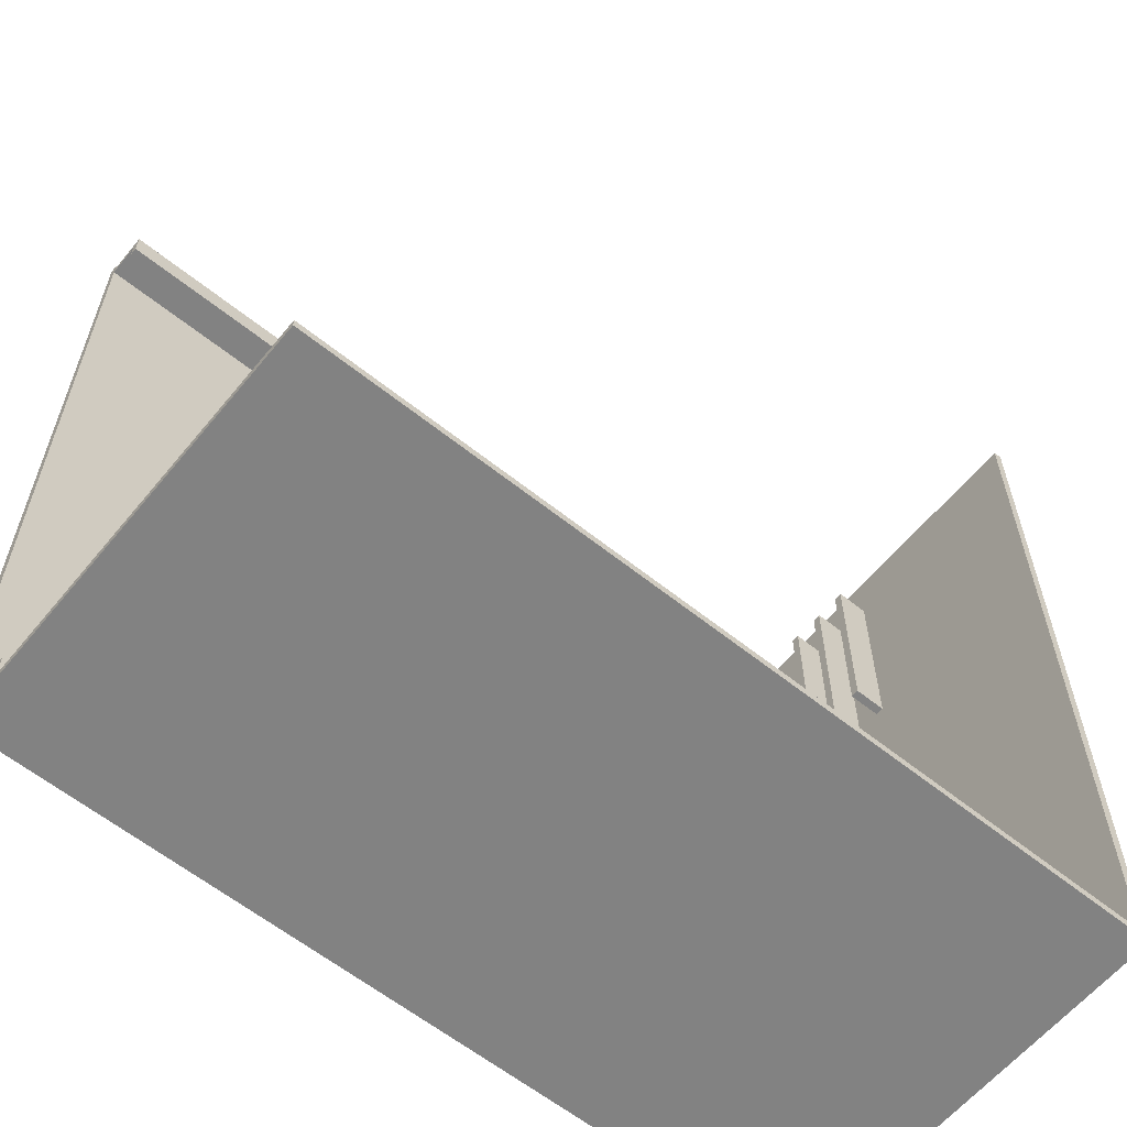
<metadata>
{"format":"obj","ext":"obj","renderer":"f3d","projection":"perspective","resolution":1024,"background":"white","views":[{"elev":-60.7,"azim":140.7,"up":"+Z"}]}
</metadata>
<code>
o Barber Shop
v -5 0 5
v -5 0 -5
v -5 0.1 5
v -5 0.1 4.9
v -5 0.1 -4
v -5 0.1 -4.8
v -5 0.1 -5
v -5 1.7 -4
v -5 1.7 -4.8
v -5 5 4.9
v -5 5 -5
v -4.1 0.1 -1.7
v -4.1 0.1 -2.1
v -4.1 0.2 -1.7
v -4.1 0.2 -1.8
v -4.1 0.2 -2
v -4.1 0.2 -2.1
v -4.1 0.8 -1.7
v -4.1 0.8 -1.8
v -4.1 0.8 -2
v -4.1 0.8 -2.1
v -4.1 0.9 -1.7
v -4.1 0.9 -2.1
v -3.7 0.1 4.9
v -3.7 0.1 2
v -3.7 0.2 4.9
v -3.7 0.2 2
v -3.7 0.6 4.9
v -3.7 0.6 2
v -3.7 0.7 4.9
v -3.7 0.7 2
v -3.3 0.8 0.7
v -3.3 0.8 -1.7
v -3.3 0.9 0.7
v -3.3 0.9 -1.7
v -3.2 0.1 0.8
v -3.2 0.1 -1.7
v -3.2 0.2 0.8
v -3.2 0.2 -1.7
v -3.2 0.2 -1.8
v -3.2 0.8 0.8
v -3.2 0.8 -1.8
v -2 0.1 -4.8
v -2 0.1 -4.9
v -2 0.5 -4.6
v -2 0.5 -4.8
v -2 0.5 -4.9
v -2 0.6 -4.6
v -2 0.6 -4.9
v -1 0.1 4.9
v -1 0.1 4.8
v -1 0.5 4.9
v -1 0.5 4.8
v -1 0.5 4.6
v -1 0.6 4.9
v -1 0.6 4.6
v -4.9 0.1 4.9
v -4.9 0.1 1.1
v -4.9 0.1 0.8
v -4.9 0.1 -1.7
v -4.9 0.1 -2.1
v -4.9 0.1 -4
v -4.9 0.1 -4.8
v -4.9 0.1 -4.9
v -4.9 0.2 1.1
v -4.9 0.2 1
v -4.9 0.2 0.8
v -4.9 0.2 -1.7
v -4.9 0.2 -1.8
v -4.9 0.2 -2
v -4.9 0.2 -2.1
v -4.9 0.8 1.1
v -4.9 0.8 1
v -4.9 0.8 0.8
v -4.9 0.8 0.7
v -4.9 0.8 -1.7
v -4.9 0.8 -1.8
v -4.9 0.8 -2
v -4.9 0.8 -2.1
v -4.9 0.9 1.1
v -4.9 0.9 0.7
v -4.9 0.9 -1.7
v -4.9 0.9 -2.1
v -4.9 1.6 4.3
v -4.9 1.6 2
v -4.9 1.7 4.3
v -4.9 1.7 2
v -4.9 1.7 -4
v -4.9 1.7 -4.8
v -4.9 2 4.3
v -4.9 2 2
v -4.9 2.1 4.3
v -4.9 2.1 2
v -4.9 2.4 4.3
v -4.9 2.4 2
v -4.9 2.5 4.3
v -4.9 2.5 2
v -4.9 5 4.9
v -4.9 5 -4.9
v -4.6 0.1 -1.7
v -4.6 0.1 -2.1
v -4.6 0.2 -1.7
v -4.6 0.2 -1.8
v -4.6 0.2 -2
v -4.6 0.2 -2.1
v -4.6 0.8 -1.7
v -4.6 0.8 -1.8
v -4.6 0.8 -2
v -4.6 0.8 -2.1
v -4.6 0.9 -1.7
v -4.6 0.9 -2.1
v -4.5 1.6 4.3
v -4.5 1.6 2
v -4.5 1.7 4.3
v -4.5 1.7 2
v -4.5 2 4.3
v -4.5 2 2
v -4.5 2.1 4.3
v -4.5 2.1 2
v -4.5 2.4 4.3
v -4.5 2.4 2
v -4.5 2.5 4.3
v -4.5 2.5 2
v -3.6 0.2 4.9
v -3.6 0.2 2
v -3.6 0.6 4.9
v -3.6 0.6 4.8
v -3.6 0.6 4.5
v -3.6 0.6 4.2
v -3.6 0.6 3.9
v -3.6 0.6 3.6
v -3.6 0.6 3.3
v -3.6 0.6 3
v -3.6 0.6 2.7
v -3.6 0.6 2.4
v -3.6 0.6 2.1
v -3.6 0.6 2
v -3.6 0.7 4.8
v -3.6 0.7 4.5
v -3.6 0.7 4.2
v -3.6 0.7 3.9
v -3.6 0.7 3.6
v -3.6 0.7 3.3
v -3.6 0.7 3
v -3.6 0.7 2.7
v -3.6 0.7 2.4
v -3.6 0.7 2.1
v -3.5 0.1 4.9
v -3.5 0.1 2
v -3.5 0.2 4.9
v -3.5 0.2 2
v -3.5 0.6 4.9
v -3.5 0.6 4.8
v -3.5 0.6 4.5
v -3.5 0.6 4.2
v -3.5 0.6 3.9
v -3.5 0.6 3.6
v -3.5 0.6 3.3
v -3.5 0.6 3
v -3.5 0.6 2.7
v -3.5 0.6 2.4
v -3.5 0.6 2.1
v -3.5 0.6 2
v -3.5 0.7 4.9
v -3.5 0.7 4.8
v -3.5 0.7 4.5
v -3.5 0.7 4.2
v -3.5 0.7 3.9
v -3.5 0.7 3.6
v -3.5 0.7 3.3
v -3.5 0.7 3
v -3.5 0.7 2.7
v -3.5 0.7 2.4
v -3.5 0.7 2.1
v -3.5 0.7 2
v -3 0.2 1
v -3 0.2 -2
v -3 0.8 1
v -3 0.8 -2
v -2.9 0.1 1.1
v -2.9 0.1 -2.1
v -2.9 0.2 1.1
v -2.9 0.2 -2.1
v -2.9 0.8 1.1
v -2.9 0.8 -2.1
v -2.9 0.9 1.1
v -2.9 0.9 -2.1
v 4.9 0.1 -4.8
v 4.9 0.1 -4.9
v 4.9 0.1 -5
v 4.9 0.5 -4.6
v 4.9 0.5 -4.8
v 4.9 0.5 -4.9
v 4.9 0.6 -4.6
v 4.9 0.6 -4.9
v 4.9 5 -4.9
v 4.9 5 -5
v 5 0 5
v 5 0 -5
v 5 0.1 5
v 5 0.1 4.9
v 5 0.1 4.8
v 5 0.1 -5
v 5 0.5 4.9
v 5 0.5 4.8
v 5 0.5 4.6
v 5 0.6 4.9
v 5 0.6 4.6
v -5 0 5
v -5 0.1 5
v 5 0 5
v 5 0.1 5
v -5 0.1 4.9
v -5 5 4.9
v -4.9 0.1 4.9
v -4.9 5 4.9
v -3.7 0.1 4.9
v -3.7 0.2 4.9
v -3.7 0.6 4.9
v -3.7 0.7 4.9
v -3.6 0.2 4.9
v -3.6 0.6 4.9
v -3.5 0.1 4.9
v -3.5 0.2 4.9
v -3.5 0.6 4.9
v -3.5 0.7 4.9
v -1 0.1 4.9
v -1 0.5 4.9
v -1 0.6 4.9
v 5 0.1 4.9
v 5 0.5 4.9
v 5 0.6 4.9
v -3.6 0.6 4.5
v -3.6 0.7 4.5
v -3.5 0.6 4.5
v -3.5 0.7 4.5
v -4.9 1.6 4.3
v -4.9 1.7 4.3
v -4.9 2 4.3
v -4.9 2.1 4.3
v -4.9 2.4 4.3
v -4.9 2.5 4.3
v -4.5 1.6 4.3
v -4.5 1.7 4.3
v -4.5 2 4.3
v -4.5 2.1 4.3
v -4.5 2.4 4.3
v -4.5 2.5 4.3
v -3.6 0.6 3.9
v -3.6 0.7 3.9
v -3.5 0.6 3.9
v -3.5 0.7 3.9
v -3.6 0.6 3.3
v -3.6 0.7 3.3
v -3.5 0.6 3.3
v -3.5 0.7 3.3
v -3.6 0.6 2.7
v -3.6 0.7 2.7
v -3.5 0.6 2.7
v -3.5 0.7 2.7
v -3.6 0.6 2.1
v -3.6 0.7 2.1
v -3.5 0.6 2.1
v -3.5 0.7 2.1
v -4.9 0.1 1.1
v -4.9 0.2 1.1
v -4.9 0.8 1.1
v -4.9 0.9 1.1
v -2.9 0.1 1.1
v -2.9 0.2 1.1
v -2.9 0.8 1.1
v -2.9 0.9 1.1
v -4.9 0.2 1
v -4.9 0.8 1
v -3 0.2 1
v -3 0.8 1
v -4.9 0.1 -1.7
v -4.9 0.2 -1.7
v -4.9 0.8 -1.7
v -4.9 0.9 -1.7
v -4.6 0.1 -1.7
v -4.6 0.2 -1.7
v -4.6 0.8 -1.7
v -4.6 0.9 -1.7
v -4.1 0.1 -1.7
v -4.1 0.2 -1.7
v -4.1 0.8 -1.7
v -4.1 0.9 -1.7
v -3.3 0.8 -1.7
v -3.3 0.9 -1.7
v -3.2 0.1 -1.7
v -3.2 0.2 -1.7
v -4.9 0.2 -1.8
v -4.9 0.8 -1.8
v -4.6 0.2 -1.8
v -4.6 0.8 -1.8
v -4.1 0.2 -1.8
v -4.1 0.8 -1.8
v -3.2 0.2 -1.8
v -3.2 0.8 -1.8
v -2 0.5 -4.6
v -2 0.6 -4.6
v 4.9 0.5 -4.6
v 4.9 0.6 -4.6
v -5 0.1 -4.8
v -5 1.7 -4.8
v -4.9 0.1 -4.8
v -4.9 1.7 -4.8
v -2 0.1 -4.8
v -2 0.5 -4.8
v 4.9 0.1 -4.8
v 4.9 0.5 -4.8
v -4.9 0.1 -4.9
v -4.9 5 -4.9
v -2 0.1 -4.9
v -2 0.5 -4.9
v -2 0.6 -4.9
v -1.8 0.6 -4.9
v -1.8 1.1 -4.9
v -1.2 0.6 -4.9
v -1.2 1.1 -4.9
v -0.8 0.6 -4.9
v -0.8 1.1 -4.9
v -0.2 0.6 -4.9
v -0.2 1.1 -4.9
v 0.2 0.6 -4.9
v 0.2 1.1 -4.9
v 0.8 0.6 -4.9
v 0.8 1.1 -4.9
v 1.2 0.6 -4.9
v 1.2 1.1 -4.9
v 1.8 0.6 -4.9
v 1.8 1.1 -4.9
v 2.2 0.6 -4.9
v 2.2 1.1 -4.9
v 2.8 0.6 -4.9
v 2.8 1.1 -4.9
v 3.2 0.6 -4.9
v 3.2 1.1 -4.9
v 3.8 0.6 -4.9
v 3.8 1.1 -4.9
v 4.2 0.6 -4.9
v 4.2 1.1 -4.9
v 4.8 0.6 -4.9
v 4.8 1.1 -4.9
v 4.9 0.6 -4.9
v 4.9 5 -4.9
v -3.6 0.6 4.8
v -3.6 0.7 4.8
v -3.5 0.6 4.8
v -3.5 0.7 4.8
v -1 0.1 4.8
v -1 0.5 4.8
v 5 0.1 4.8
v 5 0.5 4.8
v -1 0.5 4.6
v -1 0.6 4.6
v 5 0.5 4.6
v 5 0.6 4.6
v -3.6 0.6 4.2
v -3.6 0.7 4.2
v -3.5 0.6 4.2
v -3.5 0.7 4.2
v -3.6 0.6 3.6
v -3.6 0.7 3.6
v -3.5 0.6 3.6
v -3.5 0.7 3.6
v -3.6 0.6 3
v -3.6 0.7 3
v -3.5 0.6 3
v -3.5 0.7 3
v -3.6 0.6 2.4
v -3.6 0.7 2.4
v -3.5 0.6 2.4
v -3.5 0.7 2.4
v -4.9 1.6 2
v -4.9 1.7 2
v -4.9 2 2
v -4.9 2.1 2
v -4.9 2.4 2
v -4.9 2.5 2
v -4.5 1.6 2
v -4.5 1.7 2
v -4.5 2 2
v -4.5 2.1 2
v -4.5 2.4 2
v -4.5 2.5 2
v -3.7 0.1 2
v -3.7 0.2 2
v -3.7 0.6 2
v -3.7 0.7 2
v -3.6 0.2 2
v -3.6 0.6 2
v -3.5 0.1 2
v -3.5 0.2 2
v -3.5 0.6 2
v -3.5 0.7 2
v -4.9 0.1 0.8
v -4.9 0.2 0.8
v -4.9 0.8 0.8
v -3.7 0.1 0.8
v -3.7 0.2 0.8
v -3.2 0.1 0.8
v -3.2 0.2 0.8
v -3.2 0.8 0.8
v -4.9 0.8 0.7
v -4.9 0.9 0.7
v -3.3 0.8 0.7
v -3.3 0.9 0.7
v -4.9 0.2 -2
v -4.9 0.8 -2
v -4.6 0.2 -2
v -4.6 0.8 -2
v -4.1 0.2 -2
v -4.1 0.8 -2
v -3 0.2 -2
v -3 0.8 -2
v -4.9 0.1 -2.1
v -4.9 0.2 -2.1
v -4.9 0.8 -2.1
v -4.9 0.9 -2.1
v -4.6 0.1 -2.1
v -4.6 0.2 -2.1
v -4.6 0.8 -2.1
v -4.6 0.9 -2.1
v -4.1 0.1 -2.1
v -4.1 0.2 -2.1
v -4.1 0.8 -2.1
v -4.1 0.9 -2.1
v -2.9 0.1 -2.1
v -2.9 0.2 -2.1
v -2.9 0.8 -2.1
v -2.9 0.9 -2.1
v -5 0.1 -4
v -5 1.7 -4
v -4.9 0.1 -4
v -4.9 1.7 -4
v -5 0 -5
v -5 0.1 -5
v -5 5 -5
v -1.8 0.6 -5
v -1.8 1.1 -5
v -1.2 0.6 -5
v -1.2 1.1 -5
v -0.8 0.6 -5
v -0.8 1.1 -5
v -0.2 0.6 -5
v -0.2 1.1 -5
v 0.2 0.6 -5
v 0.2 1.1 -5
v 0.8 0.6 -5
v 0.8 1.1 -5
v 1.2 0.6 -5
v 1.2 1.1 -5
v 1.8 0.6 -5
v 1.8 1.1 -5
v 2.2 0.6 -5
v 2.2 1.1 -5
v 2.8 0.6 -5
v 2.8 1.1 -5
v 3.2 0.6 -5
v 3.2 1.1 -5
v 3.8 0.6 -5
v 3.8 1.1 -5
v 4.2 0.6 -5
v 4.2 1.1 -5
v 4.8 0.6 -5
v 4.8 1.1 -5
v 4.9 0.1 -5
v 4.9 5 -5
v 5 0 -5
v 5 0.1 -5
v -5 0 5
v 5 0 5
v -5 0 -5
v 5 0 -5
v -1 0.5 4.8
v 5 0.5 4.8
v -1 0.5 4.6
v 5 0.5 4.6
v -2 0.5 -4.6
v 4.9 0.5 -4.6
v -2 0.5 -4.8
v 4.9 0.5 -4.8
v -3.6 0.6 4.9
v -3.5 0.6 4.9
v -3.6 0.6 4.8
v -3.5 0.6 4.8
v -3.6 0.6 4.5
v -3.5 0.6 4.5
v -3.6 0.6 4.2
v -3.5 0.6 4.2
v -3.6 0.6 3.9
v -3.5 0.6 3.9
v -3.6 0.6 3.6
v -3.5 0.6 3.6
v -3.6 0.6 3.3
v -3.5 0.6 3.3
v -3.6 0.6 3
v -3.5 0.6 3
v -3.6 0.6 2.7
v -3.5 0.6 2.7
v -3.6 0.6 2.4
v -3.5 0.6 2.4
v -3.6 0.6 2.1
v -3.5 0.6 2.1
v -3.6 0.6 2
v -3.5 0.6 2
v -4.9 0.8 1.1
v -2.9 0.8 1.1
v -4.9 0.8 1
v -3 0.8 1
v -4.9 0.8 0.8
v -3.2 0.8 0.8
v -4.9 0.8 0.7
v -3.3 0.8 0.7
v -4.9 0.8 -1.7
v -4.6 0.8 -1.7
v -4.1 0.8 -1.7
v -3.3 0.8 -1.7
v -4.9 0.8 -1.8
v -4.6 0.8 -1.8
v -4.1 0.8 -1.8
v -3.2 0.8 -1.8
v -4.9 0.8 -2
v -4.6 0.8 -2
v -4.1 0.8 -2
v -3 0.8 -2
v -4.9 0.8 -2.1
v -4.6 0.8 -2.1
v -4.1 0.8 -2.1
v -2.9 0.8 -2.1
v -4.9 1.6 4.3
v -4.5 1.6 4.3
v -4.9 1.6 2
v -4.5 1.6 2
v -5 1.7 -4
v -4.9 1.7 -4
v -5 1.7 -4.8
v -4.9 1.7 -4.8
v -4.9 2 4.3
v -4.5 2 4.3
v -4.9 2 2
v -4.5 2 2
v -4.9 2.4 4.3
v -4.5 2.4 4.3
v -4.9 2.4 2
v -4.5 2.4 2
v -5 0.1 5
v 5 0.1 5
v -5 0.1 4.9
v -4.9 0.1 4.9
v -3.7 0.1 4.9
v -3.5 0.1 4.9
v -1 0.1 4.9
v 5 0.1 4.9
v -1 0.1 4.8
v 5 0.1 4.8
v -3.7 0.1 2
v -3.5 0.1 2
v -4.9 0.1 1.1
v -2.9 0.1 1.1
v -4.9 0.1 0.8
v -3.7 0.1 0.8
v -3.2 0.1 0.8
v -4.9 0.1 -1.7
v -4.6 0.1 -1.7
v -4.1 0.1 -1.7
v -3.2 0.1 -1.7
v -4.9 0.1 -2.1
v -4.6 0.1 -2.1
v -4.1 0.1 -2.1
v -2.9 0.1 -2.1
v -5 0.1 -4
v -4.9 0.1 -4
v -5 0.1 -4.8
v -4.9 0.1 -4.8
v -2 0.1 -4.8
v 4.9 0.1 -4.8
v -4.9 0.1 -4.9
v -2 0.1 -4.9
v 4.9 0.1 -4.9
v 4.9 0.1 -5
v 5 0.1 -5
v -3.6 0.2 4.9
v -3.5 0.2 4.9
v -3.6 0.2 2
v -3.5 0.2 2
v -4.9 0.2 1.1
v -2.9 0.2 1.1
v -4.9 0.2 1
v -3 0.2 1
v -4.9 0.2 -1.7
v -4.6 0.2 -1.7
v -4.1 0.2 -1.7
v -3.2 0.2 -1.7
v -4.9 0.2 -1.8
v -4.6 0.2 -1.8
v -4.1 0.2 -1.8
v -3.2 0.2 -1.8
v -4.9 0.2 -2
v -4.6 0.2 -2
v -4.1 0.2 -2
v -3 0.2 -2
v -4.9 0.2 -2.1
v -4.6 0.2 -2.1
v -4.1 0.2 -2.1
v -2.9 0.2 -2.1
v -1 0.6 4.9
v 5 0.6 4.9
v -1 0.6 4.6
v 5 0.6 4.6
v -2 0.6 -4.6
v 4.9 0.6 -4.6
v -2 0.6 -4.9
v -1.8 0.6 -4.9
v -1.2 0.6 -4.9
v -0.8 0.6 -4.9
v -0.2 0.6 -4.9
v 0.2 0.6 -4.9
v 0.8 0.6 -4.9
v 1.2 0.6 -4.9
v 1.8 0.6 -4.9
v 2.2 0.6 -4.9
v 2.8 0.6 -4.9
v 3.2 0.6 -4.9
v 3.8 0.6 -4.9
v 4.2 0.6 -4.9
v 4.8 0.6 -4.9
v 4.9 0.6 -4.9
v -3.7 0.7 4.9
v -3.5 0.7 4.9
v -3.6 0.7 4.8
v -3.5 0.7 4.8
v -3.6 0.7 4.5
v -3.5 0.7 4.5
v -3.6 0.7 4.2
v -3.5 0.7 4.2
v -3.6 0.7 3.9
v -3.5 0.7 3.9
v -3.6 0.7 3.6
v -3.5 0.7 3.6
v -3.6 0.7 3.3
v -3.5 0.7 3.3
v -3.6 0.7 3
v -3.5 0.7 3
v -3.6 0.7 2.7
v -3.5 0.7 2.7
v -3.6 0.7 2.4
v -3.5 0.7 2.4
v -3.6 0.7 2.1
v -3.5 0.7 2.1
v -3.7 0.7 2
v -3.5 0.7 2
v -4.9 0.9 1.1
v -2.9 0.9 1.1
v -4.9 0.9 0.7
v -3.3 0.9 0.7
v -4.9 0.9 -1.7
v -4.6 0.9 -1.7
v -4.1 0.9 -1.7
v -3.3 0.9 -1.7
v -4.9 0.9 -2.1
v -4.6 0.9 -2.1
v -4.1 0.9 -2.1
v -2.9 0.9 -2.1
v -4.9 1.7 4.3
v -4.5 1.7 4.3
v -4.9 1.7 2
v -4.5 1.7 2
v -4.9 2.1 4.3
v -4.5 2.1 4.3
v -4.9 2.1 2
v -4.5 2.1 2
v -4.9 2.5 4.3
v -4.5 2.5 4.3
v -4.9 2.5 2
v -4.5 2.5 2
v -5 5 4.9
v -4.9 5 4.9
v -4.9 5 -4.9
v 4.9 5 -4.9
v -5 5 -5
v 4.9 5 -5
f 3 2 1
f 4 2 3
f 5 2 4
f 6 2 5
f 7 2 6
f 8 5 4
f 9 7 6
f 10 8 4
f 10 9 8
f 11 7 9
f 11 9 10
f 14 13 12
f 15 13 14
f 16 13 15
f 17 13 16
f 19 16 15
f 20 16 19
f 22 19 18
f 22 21 20
f 22 20 19
f 23 21 22
f 26 25 24
f 27 25 26
f 28 27 26
f 29 27 28
f 30 29 28
f 31 29 30
f 34 33 32
f 35 33 34
f 38 37 36
f 39 37 38
f 41 39 38
f 41 40 39
f 42 40 41
f 46 44 43
f 47 44 46
f 48 46 45
f 48 47 46
f 49 47 48
f 52 51 50
f 53 51 52
f 55 53 52
f 55 54 53
f 56 54 55
f 57 58 65
f 59 60 67
f 67 60 68
f 61 62 71
f 65 66 72
f 57 65 72
f 72 66 73
f 68 69 74
f 67 68 74
f 74 69 75
f 75 69 76
f 76 69 77
f 70 71 78
f 71 62 79
f 78 71 79
f 57 72 80
f 75 76 81
f 81 76 82
f 79 62 83
f 81 82 84
f 82 83 84
f 57 80 84
f 80 81 84
f 84 83 85
f 57 84 86
f 85 83 87
f 83 62 88
f 87 83 88
f 63 64 89
f 87 88 90
f 88 89 90
f 86 87 90
f 57 86 90
f 90 89 91
f 57 90 92
f 91 89 93
f 57 92 94
f 92 93 94
f 93 89 95
f 94 93 95
f 57 94 96
f 95 89 97
f 57 96 98
f 96 97 98
f 89 64 99
f 98 97 99
f 97 89 99
f 100 101 102
f 102 101 103
f 103 101 104
f 104 101 105
f 103 104 107
f 107 104 108
f 106 107 110
f 108 109 110
f 107 108 110
f 110 109 111
f 112 113 114
f 114 113 115
f 116 117 118
f 118 117 119
f 120 121 122
f 122 121 123
f 124 125 126
f 126 125 127
f 127 125 128
f 128 125 129
f 129 125 130
f 130 125 131
f 131 125 132
f 132 125 133
f 133 125 134
f 134 125 135
f 135 125 136
f 136 125 137
f 127 128 138
f 138 128 139
f 129 130 140
f 140 130 141
f 131 132 142
f 142 132 143
f 133 134 144
f 144 134 145
f 135 136 146
f 146 136 147
f 148 149 150
f 150 149 151
f 152 153 164
f 164 153 165
f 154 155 166
f 166 155 167
f 156 157 168
f 168 157 169
f 158 159 170
f 170 159 171
f 160 161 172
f 172 161 173
f 162 163 174
f 174 163 175
f 176 177 178
f 178 177 179
f 180 181 182
f 182 181 183
f 184 185 186
f 186 185 187
f 188 189 192
f 189 190 193
f 192 189 193
f 191 192 194
f 192 193 194
f 193 190 195
f 194 193 195
f 195 190 196
f 196 190 197
f 198 199 200
f 200 199 201
f 201 199 202
f 202 199 203
f 201 202 204
f 204 202 205
f 204 205 207
f 205 206 207
f 207 206 208
f 211 210 209
f 212 210 211
f 215 214 213
f 216 214 215
f 221 218 217
f 221 219 218
f 222 220 219
f 222 219 221
f 223 221 217
f 224 221 223
f 225 220 222
f 226 220 225
f 230 228 227
f 231 229 228
f 231 228 230
f 232 229 231
f 235 234 233
f 236 234 235
f 243 238 237
f 244 238 243
f 245 240 239
f 246 240 245
f 247 242 241
f 248 242 247
f 251 250 249
f 252 250 251
f 255 254 253
f 256 254 255
f 259 258 257
f 260 258 259
f 263 262 261
f 264 262 263
f 269 266 265
f 270 266 269
f 271 268 267
f 272 268 271
f 275 274 273
f 276 274 275
f 281 278 277
f 282 278 281
f 283 280 279
f 284 280 283
f 289 288 287
f 290 288 289
f 291 286 285
f 292 286 291
f 295 294 293
f 296 294 295
f 299 298 297
f 300 298 299
f 303 302 301
f 304 302 303
f 307 306 305
f 308 306 307
f 311 310 309
f 312 310 311
f 315 314 313
f 316 314 315
f 317 314 316
f 318 314 317
f 319 314 318
f 320 319 318
f 321 314 319
f 321 319 320
f 322 321 320
f 323 314 321
f 323 321 322
f 324 323 322
f 325 314 323
f 325 323 324
f 326 325 324
f 327 314 325
f 327 325 326
f 328 327 326
f 329 314 327
f 329 327 328
f 330 329 328
f 331 314 329
f 331 329 330
f 332 331 330
f 333 314 331
f 333 331 332
f 334 333 332
f 335 314 333
f 335 333 334
f 336 335 334
f 337 314 335
f 337 335 336
f 338 337 336
f 339 314 337
f 339 337 338
f 340 339 338
f 341 314 339
f 341 339 340
f 342 341 340
f 343 314 341
f 343 341 342
f 344 343 342
f 345 314 343
f 345 343 344
f 346 345 344
f 347 314 345
f 347 345 346
f 348 349 350
f 350 349 351
f 352 353 354
f 354 353 355
f 356 357 358
f 358 357 359
f 360 361 362
f 362 361 363
f 364 365 366
f 366 365 367
f 368 369 370
f 370 369 371
f 372 373 374
f 374 373 375
f 376 377 382
f 382 377 383
f 378 379 384
f 384 379 385
f 380 381 386
f 386 381 387
f 388 389 392
f 389 390 392
f 390 391 393
f 392 390 393
f 388 392 394
f 394 392 395
f 393 391 396
f 396 391 397
f 398 399 401
f 399 400 402
f 401 399 402
f 401 402 403
f 402 400 404
f 403 402 404
f 404 400 405
f 406 407 408
f 408 407 409
f 410 411 412
f 412 411 413
f 414 415 416
f 416 415 417
f 418 419 422
f 422 419 423
f 420 421 424
f 424 421 425
f 426 427 430
f 430 427 431
f 428 429 432
f 432 429 433
f 434 435 436
f 436 435 437
f 439 440 441
f 441 440 442
f 439 441 443
f 441 442 443
f 442 440 444
f 443 442 444
f 439 443 445
f 443 444 445
f 444 440 446
f 445 444 446
f 439 445 447
f 445 446 447
f 446 440 448
f 447 446 448
f 439 447 449
f 447 448 449
f 448 440 450
f 449 448 450
f 439 449 451
f 449 450 451
f 450 440 452
f 451 450 452
f 439 451 453
f 451 452 453
f 452 440 454
f 453 452 454
f 439 453 455
f 453 454 455
f 454 440 456
f 455 454 456
f 439 455 457
f 455 456 457
f 456 440 458
f 457 456 458
f 439 457 459
f 457 458 459
f 458 440 460
f 459 458 460
f 439 459 461
f 459 460 461
f 460 440 462
f 461 460 462
f 439 461 463
f 461 462 463
f 462 440 464
f 463 462 464
f 439 463 465
f 463 464 465
f 464 440 466
f 465 464 466
f 439 465 467
f 465 466 467
f 466 440 468
f 467 466 468
f 438 439 469
f 439 467 469
f 467 468 469
f 468 440 470
f 469 468 470
f 438 469 471
f 471 469 472
f 475 474 473
f 476 474 475
f 479 478 477
f 480 478 479
f 483 482 481
f 484 482 483
f 487 486 485
f 488 486 487
f 491 490 489
f 492 490 491
f 495 494 493
f 496 494 495
f 499 498 497
f 500 498 499
f 503 502 501
f 504 502 503
f 507 506 505
f 508 506 507
f 511 510 509
f 512 510 511
f 515 514 513
f 516 514 515
f 520 514 516
f 521 518 517
f 522 518 521
f 523 520 519
f 524 514 520
f 524 520 523
f 528 510 512
f 529 526 525
f 530 526 529
f 531 528 527
f 532 510 528
f 532 528 531
f 535 534 533
f 536 534 535
f 539 538 537
f 540 538 539
f 543 542 541
f 544 542 543
f 547 546 545
f 548 546 547
f 549 550 551
f 551 550 552
f 552 550 553
f 553 550 554
f 554 550 555
f 555 550 556
f 554 555 557
f 552 553 559
f 557 558 560
f 554 557 560
f 552 559 561
f 559 560 561
f 560 558 562
f 561 560 562
f 563 564 566
f 564 565 566
f 566 565 567
f 567 565 568
f 568 565 569
f 567 568 571
f 571 568 572
f 562 558 573
f 571 572 575
f 572 573 575
f 570 571 575
f 574 575 576
f 575 573 577
f 576 575 577
f 573 558 578
f 577 573 578
f 578 558 579
f 577 578 580
f 580 578 581
f 579 558 582
f 582 558 583
f 583 558 584
f 585 586 587
f 587 586 588
f 589 590 591
f 591 590 592
f 593 594 597
f 597 594 598
f 595 596 599
f 599 596 600
f 592 590 604
f 601 602 605
f 605 602 606
f 603 604 607
f 604 590 608
f 607 604 608
f 609 610 611
f 611 610 612
f 613 614 615
f 615 614 616
f 616 614 617
f 617 614 618
f 618 614 619
f 619 614 620
f 620 614 621
f 621 614 622
f 622 614 623
f 623 614 624
f 624 614 625
f 625 614 626
f 626 614 627
f 627 614 628
f 628 614 629
f 629 614 630
f 631 632 633
f 633 632 634
f 631 633 635
f 631 635 637
f 635 636 637
f 637 636 638
f 631 637 639
f 631 639 641
f 639 640 641
f 641 640 642
f 631 641 643
f 631 643 645
f 643 644 645
f 645 644 646
f 631 645 647
f 631 647 649
f 647 648 649
f 649 648 650
f 631 649 651
f 631 651 653
f 651 652 653
f 653 652 654
f 655 656 657
f 657 656 658
f 658 656 662
f 659 660 663
f 663 660 664
f 661 662 665
f 662 656 666
f 665 662 666
f 667 668 669
f 669 668 670
f 671 672 673
f 673 672 674
f 675 676 677
f 677 676 678
f 679 680 681
f 679 681 683
f 681 682 683
f 683 682 684

</code>
